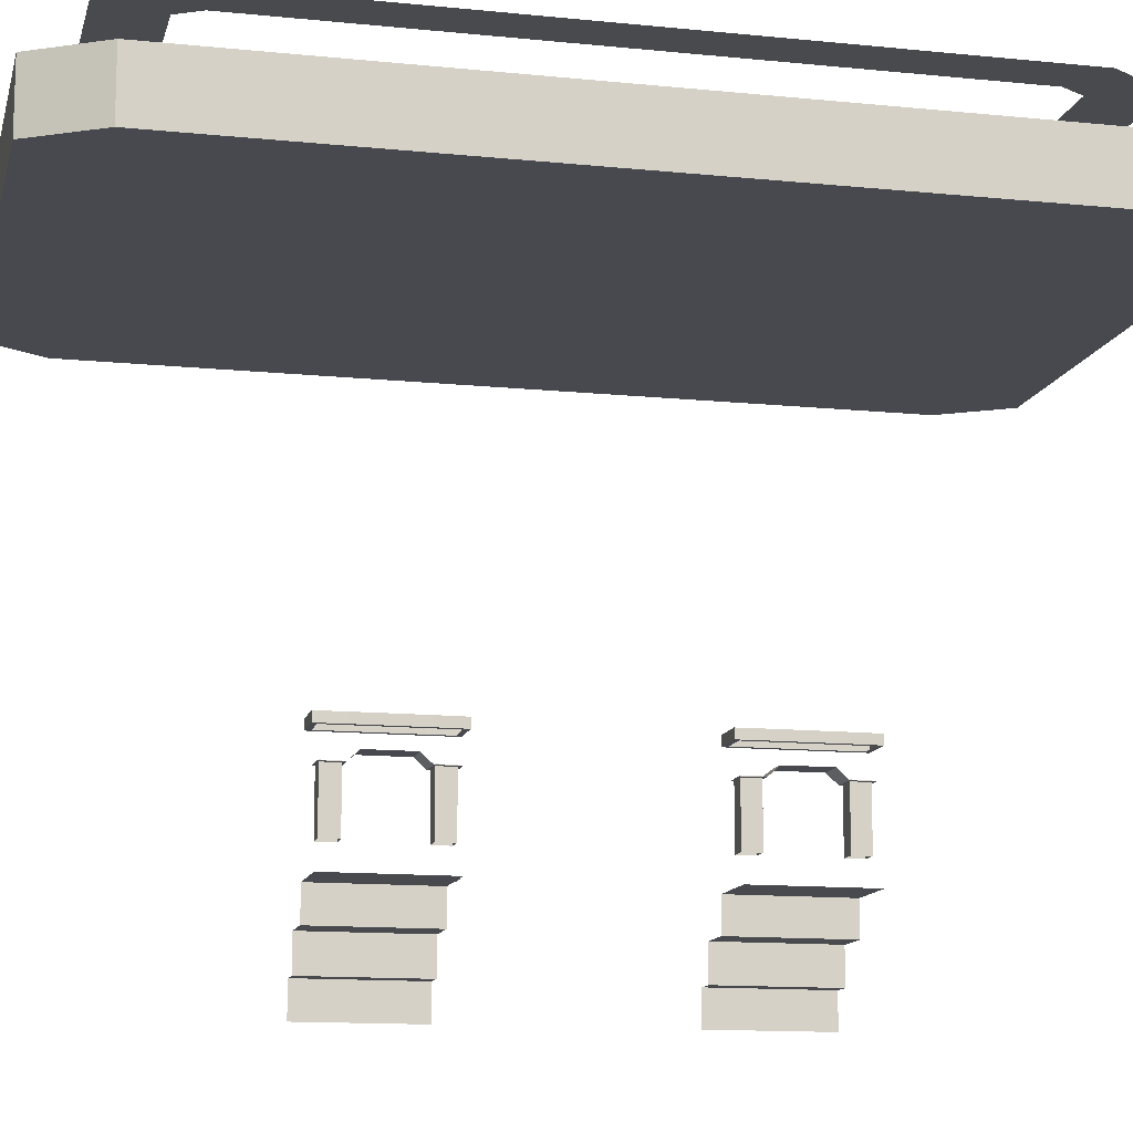
<metadata>
{"format":"obj","ext":"obj","renderer":"f3d","projection":"perspective","resolution":1024,"background":"white","views":[{"elev":-12.7,"azim":-103.3,"up":"+Y"}]}
</metadata>
<code>
o model_57
v -2.79 2.457 11.53
v -2.708 2.457 11.74
v -2.74 2.457 11.44
v -2.58 2.457 11.53
v -2.74 2.457 9.131
v -2.58 2.457 9.043
v -2.79 2.457 9.046
v -2.708 2.457 8.836
v -4.249 2.457 11.74
v -4.167 2.457 11.53
v -4.377 2.457 11.53
v -4.217 2.457 11.44
v -4.377 2.457 9.043
v -4.217 2.457 9.131
v -4.249 2.457 8.836
v -4.167 2.457 9.046
v -4.167 2.457 11.53
v -4.249 2.457 11.74
v -2.79 2.457 11.53
v -2.708 2.457 11.74
v -2.79 2.457 9.046
v -2.708 2.457 8.836
v -4.167 2.457 9.046
v -4.249 2.457 8.836
v -2.466 2.25 8.887
v -2.466 2.25 11.69
v -2.466 2.024 8.887
v -2.466 2.024 11.69
v -4.347 2.25 8.653
v -2.611 2.25 8.653
v -4.347 2.024 8.653
v -2.611 2.024 8.653
v -4.347 2.25 8.653
v -4.491 2.25 8.887
v -2.611 2.25 8.653
v -4.347 2.25 11.92
v -2.466 2.25 11.69
v -2.611 2.25 11.92
v -4.491 2.25 11.69
v -2.466 2.25 8.887
v -2.611 2.25 11.92
v -4.347 2.25 11.92
v -2.611 2.024 11.92
v -4.347 2.024 11.92
v -4.491 2.25 11.69
v -4.491 2.25 8.887
v -4.491 2.024 11.69
v -4.491 2.024 8.887
v -2.466 2.25 11.69
v -2.611 2.25 11.92
v -2.466 2.024 11.69
v -2.611 2.024 11.92
v -4.491 2.024 11.69
v -4.347 2.024 11.92
v -4.491 2.25 11.69
v -4.347 2.25 11.92
v -4.347 2.024 8.653
v -4.491 2.024 8.887
v -4.347 2.25 8.653
v -4.491 2.25 8.887
v -2.466 2.024 8.887
v -2.611 2.024 8.653
v -2.466 2.25 8.887
v -2.611 2.25 8.653
v -4.347 2.024 11.92
v -4.491 2.024 11.69
v -2.611 2.024 11.92
v -4.347 2.024 8.653
v -2.466 2.024 8.887
v -2.611 2.024 8.653
v -4.491 2.024 8.887
v -2.466 2.024 11.69
v -2.343 0.4832 9.696
v -2.343 0.4832 10.14
v -2.343 0.3537 9.696
v -2.343 0.3537 10.14
v -2.593 0.4832 10.14
v -2.343 0.4832 10.14
v -2.593 0.4832 9.696
v -2.343 0.4832 9.696
v -2.191 0.3537 9.696
v -2.191 0.3537 10.14
v -2.191 0.2177 9.696
v -2.191 0.2177 10.14
v -2.343 0.3537 10.14
v -2.191 0.3537 10.14
v -2.343 0.3537 9.696
v -2.191 0.3537 9.696
v -2.112 0.2177 9.696
v -2.112 0.2177 10.14
v -2.112 0.08621 9.696
v -2.112 0.08621 10.14
v -2.191 0.2177 10.14
v -2.112 0.2177 10.14
v -2.191 0.2177 9.696
v -2.112 0.2177 9.696
v -2.565 0.8167 9.702
v -2.455 0.8167 9.702
v -2.565 0.8167 9.791
v -2.455 0.8167 9.791
v -2.455 0.9259 10.06
v -2.434 0.9259 10.06
v -2.455 0.9259 10.14
v -2.437 0.9259 10.16
v -2.565 0.963 10.06
v -2.585 0.963 10.06
v -2.565 0.963 10.14
v -2.583 0.963 10.16
v -2.455 0.9259 9.702
v -2.437 0.9259 9.683
v -2.455 0.9259 9.791
v -2.434 0.9259 9.791
v -2.565 0.8167 10.06
v -2.455 0.8167 10.06
v -2.565 0.8167 10.14
v -2.455 0.8167 10.14
v -2.455 0.8554 10.01
v -2.455 0.8167 10.06
v -2.565 0.8554 10.01
v -2.565 0.8167 10.06
v -2.455 0.8554 9.833
v -2.455 0.8554 10.01
v -2.565 0.8554 9.833
v -2.565 0.8554 10.01
v -2.434 0.963 9.791
v -2.455 0.963 9.791
v -2.434 0.963 9.833
v -2.455 0.963 9.833
v -2.434 0.963 10.01
v -2.455 0.963 10.01
v -2.434 0.963 10.06
v -2.585 0.963 9.791
v -2.565 0.963 9.833
v -2.585 0.963 9.833
v -2.565 0.963 10.01
v -2.565 0.963 9.791
v -2.565 0.963 9.702
v -2.455 0.963 9.702
v -2.437 0.963 9.683
v -2.583 0.963 9.683
v -2.585 0.963 10.01
v -2.565 0.963 10.06
v -2.585 0.963 10.06
v -2.455 0.963 10.06
v -2.455 0.963 10.14
v -2.565 0.963 10.14
v -2.583 0.963 10.16
v -2.437 0.963 10.16
v -2.455 0.8167 9.791
v -2.565 0.8167 9.791
v -2.455 0.8554 9.833
v -2.565 0.8554 9.833
v -2.455 0.963 10.14
v -2.455 0.963 10.06
v -2.437 0.963 10.16
v -2.434 0.963 10.06
v -2.455 0.9259 9.791
v -2.455 0.9259 9.833
v -2.434 0.9259 9.791
v -2.434 0.9259 9.833
v -2.455 0.9259 10.01
v -2.434 0.9259 10.01
v -2.455 0.9259 10.06
v -2.434 0.9259 10.06
v -2.455 0.9259 10.14
v -2.437 0.9259 10.16
v -2.565 0.9259 10.14
v -2.583 0.9259 10.16
v -2.565 0.9259 9.702
v -2.583 0.9259 9.683
v -2.455 0.9259 9.702
v -2.437 0.9259 9.683
v -2.565 0.963 9.702
v -2.583 0.963 9.683
v -2.565 0.963 9.791
v -2.585 0.963 9.791
v -2.583 0.9259 9.683
v -2.583 0.963 9.683
v -2.437 0.9259 9.683
v -2.437 0.963 9.683
v -2.437 0.9259 9.683
v -2.437 0.963 9.683
v -2.434 0.9259 9.791
v -2.434 0.963 9.791
v -2.434 0.9259 10.06
v -2.434 0.963 10.06
v -2.437 0.9259 10.16
v -2.437 0.963 10.16
v -2.583 0.9259 10.16
v -2.583 0.963 10.16
v -2.585 0.9259 10.06
v -2.585 0.963 10.06
v -2.434 0.9259 9.791
v -2.434 0.963 9.791
v -2.434 0.9259 9.833
v -2.434 0.963 9.833
v -2.434 0.9259 10.01
v -2.434 0.963 10.01
v -2.434 0.9259 10.06
v -2.434 0.963 10.06
v -2.585 0.963 9.791
v -2.585 0.9259 9.791
v -2.585 0.963 9.833
v -2.585 0.9259 9.833
v -2.585 0.963 10.01
v -2.585 0.9259 10.01
v -2.585 0.963 10.06
v -2.585 0.9259 10.06
v -2.585 0.9259 9.791
v -2.585 0.963 9.791
v -2.583 0.9259 9.683
v -2.583 0.963 9.683
v -2.437 0.9259 10.16
v -2.437 0.963 10.16
v -2.583 0.9259 10.16
v -2.583 0.963 10.16
v -2.565 0.9259 9.791
v -2.585 0.9259 9.791
v -2.565 0.9259 9.702
v -2.583 0.9259 9.683
v -2.455 0.963 9.791
v -2.434 0.963 9.791
v -2.455 0.963 9.702
v -2.437 0.963 9.683
v -2.565 0.9259 10.06
v -2.585 0.9259 10.06
v -2.565 0.9259 10.01
v -2.585 0.9259 10.01
v -2.565 0.9259 9.833
v -2.585 0.9259 9.833
v -2.565 0.9259 9.791
v -2.585 0.9259 9.791
v -2.565 0.9259 10.14
v -2.583 0.9259 10.16
v -2.565 0.9259 10.06
v -2.585 0.9259 10.06
v -2.556 0.4815 10.05
v -2.462 0.4815 10.05
v -2.556 0.4815 10.14
v -2.462 0.4815 10.14
v -2.544 0.5879 10.06
v -2.544 0.8228 10.06
v -2.474 0.5879 10.06
v -2.474 0.8228 10.06
v -2.544 0.8228 10.13
v -2.474 0.8228 10.13
v -2.544 0.8228 10.06
v -2.474 0.8228 10.06
v -2.474 0.5879 10.13
v -2.474 0.8228 10.13
v -2.544 0.5879 10.13
v -2.544 0.8228 10.13
v -2.474 0.5879 10.06
v -2.474 0.8228 10.06
v -2.474 0.5879 10.13
v -2.474 0.8228 10.13
v -2.544 0.5879 10.13
v -2.544 0.8228 10.13
v -2.544 0.5879 10.06
v -2.544 0.8228 10.06
v -2.556 0.4815 9.7
v -2.462 0.4815 9.7
v -2.556 0.4815 9.794
v -2.462 0.4815 9.794
v -2.544 0.5879 9.712
v -2.544 0.8228 9.712
v -2.474 0.5879 9.712
v -2.474 0.8228 9.712
v -2.544 0.8228 9.782
v -2.474 0.8228 9.782
v -2.544 0.8228 9.712
v -2.474 0.8228 9.712
v -2.474 0.5879 9.782
v -2.474 0.8228 9.782
v -2.544 0.5879 9.782
v -2.544 0.8228 9.782
v -2.474 0.5879 9.712
v -2.474 0.8228 9.712
v -2.474 0.5879 9.782
v -2.474 0.8228 9.782
v -2.544 0.5879 9.782
v -2.544 0.8228 9.782
v -2.544 0.5879 9.712
v -2.544 0.8228 9.712
v -2.343 0.4832 11
v -2.343 0.4832 11.45
v -2.343 0.3537 11
v -2.343 0.3537 11.45
v -2.593 0.4832 11.45
v -2.343 0.4832 11.45
v -2.593 0.4832 11
v -2.343 0.4832 11
v -2.191 0.3537 11
v -2.191 0.3537 11.45
v -2.191 0.2177 11
v -2.191 0.2177 11.45
v -2.343 0.3537 11.45
v -2.191 0.3537 11.45
v -2.343 0.3537 11
v -2.191 0.3537 11
v -2.112 0.2177 11
v -2.112 0.2177 11.45
v -2.112 0.08621 11
v -2.112 0.08621 11.45
v -2.191 0.2177 11.45
v -2.112 0.2177 11.45
v -2.191 0.2177 11
v -2.112 0.2177 11
v -2.565 0.8167 11
v -2.455 0.8167 11
v -2.565 0.8167 11.09
v -2.455 0.8167 11.09
v -2.455 0.9259 11.35
v -2.434 0.9259 11.35
v -2.455 0.9259 11.44
v -2.437 0.9259 11.46
v -2.565 0.963 11.35
v -2.585 0.963 11.35
v -2.565 0.963 11.44
v -2.583 0.963 11.46
v -2.455 0.9259 11
v -2.437 0.9259 10.98
v -2.455 0.9259 11.09
v -2.434 0.9259 11.09
v -2.565 0.8167 11.35
v -2.455 0.8167 11.35
v -2.565 0.8167 11.44
v -2.455 0.8167 11.44
v -2.455 0.8554 11.31
v -2.455 0.8167 11.35
v -2.565 0.8554 11.31
v -2.565 0.8167 11.35
v -2.455 0.8554 11.13
v -2.455 0.8554 11.31
v -2.565 0.8554 11.13
v -2.565 0.8554 11.31
v -2.434 0.963 11.09
v -2.455 0.963 11.09
v -2.434 0.963 11.13
v -2.455 0.963 11.13
v -2.434 0.963 11.31
v -2.455 0.963 11.31
v -2.434 0.963 11.35
v -2.585 0.963 11.09
v -2.565 0.963 11.13
v -2.585 0.963 11.13
v -2.565 0.963 11.31
v -2.565 0.963 11.09
v -2.565 0.963 11
v -2.455 0.963 11
v -2.437 0.963 10.98
v -2.583 0.963 10.98
v -2.585 0.963 11.31
v -2.565 0.963 11.35
v -2.585 0.963 11.35
v -2.455 0.963 11.35
v -2.455 0.963 11.44
v -2.565 0.963 11.44
v -2.583 0.963 11.46
v -2.437 0.963 11.46
v -2.455 0.8167 11.09
v -2.565 0.8167 11.09
v -2.455 0.8554 11.13
v -2.565 0.8554 11.13
v -2.455 0.963 11.44
v -2.455 0.963 11.35
v -2.437 0.963 11.46
v -2.434 0.963 11.35
v -2.455 0.9259 11.09
v -2.455 0.9259 11.13
v -2.434 0.9259 11.09
v -2.434 0.9259 11.13
v -2.455 0.9259 11.31
v -2.434 0.9259 11.31
v -2.455 0.9259 11.35
v -2.434 0.9259 11.35
v -2.455 0.9259 11.44
v -2.437 0.9259 11.46
v -2.565 0.9259 11.44
v -2.583 0.9259 11.46
v -2.565 0.9259 11
v -2.583 0.9259 10.98
v -2.455 0.9259 11
v -2.437 0.9259 10.98
v -2.565 0.963 11
v -2.583 0.963 10.98
v -2.565 0.963 11.09
v -2.585 0.963 11.09
v -2.583 0.9259 10.98
v -2.583 0.963 10.98
v -2.437 0.9259 10.98
v -2.437 0.963 10.98
v -2.437 0.9259 10.98
v -2.437 0.963 10.98
v -2.434 0.9259 11.09
v -2.434 0.963 11.09
v -2.434 0.9259 11.35
v -2.434 0.963 11.35
v -2.437 0.9259 11.46
v -2.437 0.963 11.46
v -2.583 0.9259 11.46
v -2.583 0.963 11.46
v -2.585 0.9259 11.35
v -2.585 0.963 11.35
v -2.434 0.9259 11.09
v -2.434 0.963 11.09
v -2.434 0.9259 11.13
v -2.434 0.963 11.13
v -2.434 0.9259 11.31
v -2.434 0.963 11.31
v -2.434 0.9259 11.35
v -2.434 0.963 11.35
v -2.585 0.963 11.09
v -2.585 0.9259 11.09
v -2.585 0.963 11.13
v -2.585 0.9259 11.13
v -2.585 0.963 11.31
v -2.585 0.9259 11.31
v -2.585 0.963 11.35
v -2.585 0.9259 11.35
v -2.585 0.9259 11.09
v -2.585 0.963 11.09
v -2.583 0.9259 10.98
v -2.583 0.963 10.98
v -2.437 0.9259 11.46
v -2.437 0.963 11.46
v -2.583 0.9259 11.46
v -2.583 0.963 11.46
v -2.565 0.9259 11.09
v -2.585 0.9259 11.09
v -2.565 0.9259 11
v -2.583 0.9259 10.98
v -2.455 0.963 11.09
v -2.434 0.963 11.09
v -2.455 0.963 11
v -2.437 0.963 10.98
v -2.565 0.9259 11.35
v -2.585 0.9259 11.35
v -2.565 0.9259 11.31
v -2.585 0.9259 11.31
v -2.565 0.9259 11.13
v -2.585 0.9259 11.13
v -2.565 0.9259 11.09
v -2.585 0.9259 11.09
v -2.565 0.9259 11.44
v -2.583 0.9259 11.46
v -2.565 0.9259 11.35
v -2.585 0.9259 11.35
v -2.556 0.4815 11.35
v -2.462 0.4815 11.35
v -2.556 0.4815 11.44
v -2.462 0.4815 11.44
v -2.544 0.5879 11.36
v -2.544 0.8228 11.36
v -2.474 0.5879 11.36
v -2.474 0.8228 11.36
v -2.544 0.8228 11.43
v -2.474 0.8228 11.43
v -2.544 0.8228 11.36
v -2.474 0.8228 11.36
v -2.474 0.5879 11.43
v -2.474 0.8228 11.43
v -2.544 0.5879 11.43
v -2.544 0.8228 11.43
v -2.474 0.5879 11.36
v -2.474 0.8228 11.36
v -2.474 0.5879 11.43
v -2.474 0.8228 11.43
v -2.544 0.5879 11.43
v -2.544 0.8228 11.43
v -2.544 0.5879 11.36
v -2.544 0.8228 11.36
v -2.556 0.4815 11
v -2.462 0.4815 11
v -2.556 0.4815 11.09
v -2.462 0.4815 11.09
v -2.544 0.5879 11.01
v -2.544 0.8228 11.01
v -2.474 0.5879 11.01
v -2.474 0.8228 11.01
v -2.544 0.8228 11.08
v -2.474 0.8228 11.08
v -2.544 0.8228 11.01
v -2.474 0.8228 11.01
v -2.474 0.5879 11.08
v -2.474 0.8228 11.08
v -2.544 0.5879 11.08
v -2.544 0.8228 11.08
v -2.474 0.5879 11.01
v -2.474 0.8228 11.01
v -2.474 0.5879 11.08
v -2.474 0.8228 11.08
v -2.544 0.5879 11.08
v -2.544 0.8228 11.08
v -2.544 0.5879 11.01
v -2.544 0.8228 11.01
f 1 2 3
f 2 4 3
f 3 4 5
f 4 6 5
f 5 6 7
f 6 8 7
f 7 8 8
f 8 9 8
f 8 9 9
f 9 10 9
f 9 10 11
f 10 12 11
f 11 12 13
f 12 14 13
f 13 14 15
f 14 16 15
f 15 16 16
f 16 17 16
f 16 17 17
f 17 18 17
f 17 18 19
f 18 20 19
f 19 20 20
f 20 21 20
f 20 21 21
f 21 22 21
f 21 22 23
f 22 24 23
f 23 24 24
f 24 25 24
f 24 25 25
f 25 26 25
f 25 26 27
f 26 28 27
f 27 28 28
f 28 29 28
f 28 29 29
f 29 30 29
f 29 30 31
f 30 32 31
f 31 32 32
f 32 33 32
f 32 33 33
f 33 34 33
f 33 34 35
f 34 36 35
f 35 36 37
f 36 38 37
f 37 38 38
f 38 34 38
f 38 34 34
f 34 39 34
f 34 39 36
f 39 36 36
f 36 36 37
f 36 37 37
f 37 37 35
f 37 40 35
f 35 40 40
f 40 41 40
f 40 41 41
f 41 42 41
f 41 42 43
f 42 44 43
f 43 44 44
f 44 45 44
f 44 45 45
f 45 46 45
f 45 46 47
f 46 48 47
f 47 48 48
f 48 49 48
f 48 49 49
f 49 50 49
f 49 50 51
f 50 52 51
f 51 52 52
f 52 53 52
f 52 53 53
f 53 54 53
f 53 54 55
f 54 56 55
f 55 56 56
f 56 57 56
f 56 57 57
f 57 58 57
f 57 58 59
f 58 60 59
f 59 60 60
f 60 61 60
f 60 61 61
f 61 62 61
f 61 62 63
f 62 64 63
f 63 64 64
f 64 65 64
f 64 65 65
f 65 66 65
f 65 66 67
f 66 68 67
f 67 68 69
f 68 70 69
f 69 70 70
f 70 66 70
f 70 66 66
f 66 71 66
f 66 71 68
f 71 68 68
f 68 68 69
f 68 69 69
f 69 69 67
f 69 72 67
f 67 72 72
f 72 73 72
f 72 73 73
f 73 74 73
f 73 74 75
f 74 76 75
f 75 76 76
f 76 77 76
f 76 77 77
f 77 78 77
f 77 78 79
f 78 80 79
f 79 80 80
f 80 81 80
f 80 81 81
f 81 82 81
f 81 82 83
f 82 84 83
f 83 84 84
f 84 85 84
f 84 85 85
f 85 86 85
f 85 86 87
f 86 88 87
f 87 88 88
f 88 89 88
f 88 89 89
f 89 90 89
f 89 90 91
f 90 92 91
f 91 92 92
f 92 93 92
f 92 93 93
f 93 94 93
f 93 94 95
f 94 96 95
f 95 96 96
f 96 97 96
f 96 97 97
f 97 98 97
f 97 98 99
f 98 100 99
f 99 100 100
f 100 101 100
f 100 101 101
f 101 102 101
f 101 102 103
f 102 104 103
f 103 104 104
f 104 105 104
f 104 105 105
f 105 106 105
f 105 106 107
f 106 108 107
f 107 108 108
f 108 109 108
f 108 109 109
f 109 110 109
f 109 110 111
f 110 112 111
f 111 112 112
f 112 113 112
f 112 113 113
f 113 114 113
f 113 114 115
f 114 116 115
f 115 116 116
f 116 117 116
f 116 117 117
f 117 118 117
f 117 118 119
f 118 120 119
f 119 120 120
f 120 121 120
f 120 121 121
f 121 122 121
f 121 122 123
f 122 124 123
f 123 124 124
f 124 125 124
f 124 125 125
f 125 126 125
f 125 126 127
f 126 128 127
f 127 128 129
f 128 130 129
f 129 130 131
f 130 131 131
f 131 131 132
f 131 132 132
f 132 132 133
f 132 134 133
f 133 134 133
f 134 135 133
f 133 135 128
f 135 130 128
f 128 130 130
f 130 128 130
f 130 128 128
f 128 126 128
f 128 126 133
f 126 136 133
f 133 136 132
f 136 132 132
f 132 132 136
f 132 136 136
f 136 136 137
f 136 126 137
f 137 126 137
f 126 138 137
f 137 138 137
f 138 139 137
f 137 139 140
f 139 140 140
f 140 140 134
f 140 134 134
f 134 134 135
f 134 141 135
f 135 141 142
f 141 143 142
f 142 143 143
f 143 135 143
f 143 135 135
f 135 142 135
f 135 142 130
f 142 144 130
f 130 144 131
f 144 131 131
f 131 131 144
f 131 144 144
f 144 144 145
f 144 142 145
f 145 142 145
f 142 146 145
f 145 146 145
f 146 147 145
f 145 147 148
f 147 148 148
f 148 148 149
f 148 149 149
f 149 149 150
f 149 151 150
f 150 151 152
f 151 152 152
f 152 152 153
f 152 153 153
f 153 153 154
f 153 155 154
f 154 155 156
f 155 156 156
f 156 156 157
f 156 157 157
f 157 157 158
f 157 159 158
f 158 159 158
f 159 160 158
f 158 160 161
f 160 162 161
f 161 162 163
f 162 164 163
f 163 164 164
f 164 165 164
f 164 165 165
f 165 166 165
f 165 166 167
f 166 168 167
f 167 168 168
f 168 169 168
f 168 169 169
f 169 170 169
f 169 170 171
f 170 172 171
f 171 172 172
f 172 173 172
f 172 173 173
f 173 174 173
f 173 174 175
f 174 176 175
f 175 176 176
f 176 177 176
f 176 177 177
f 177 178 177
f 177 178 179
f 178 180 179
f 179 180 180
f 180 181 180
f 180 181 181
f 181 182 181
f 181 182 183
f 182 184 183
f 183 184 184
f 184 185 184
f 184 185 185
f 185 186 185
f 185 186 187
f 186 188 187
f 187 188 188
f 188 189 188
f 188 189 189
f 189 190 189
f 189 190 191
f 190 192 191
f 191 192 192
f 192 193 192
f 192 193 193
f 193 194 193
f 193 194 195
f 194 196 195
f 195 196 197
f 196 198 197
f 197 198 199
f 198 200 199
f 199 200 200
f 200 201 200
f 200 201 201
f 201 202 201
f 201 202 203
f 202 204 203
f 203 204 205
f 204 206 205
f 205 206 207
f 206 208 207
f 207 208 208
f 208 209 208
f 208 209 209
f 209 210 209
f 209 210 211
f 210 212 211
f 211 212 212
f 212 213 212
f 212 213 213
f 213 214 213
f 213 214 215
f 214 216 215
f 215 216 216
f 216 217 216
f 216 217 217
f 217 218 217
f 217 218 219
f 218 220 219
f 219 220 220
f 220 221 220
f 220 221 221
f 221 222 221
f 221 222 223
f 222 224 223
f 223 224 224
f 224 225 224
f 224 225 225
f 225 226 225
f 225 226 227
f 226 228 227
f 227 228 229
f 228 230 229
f 229 230 231
f 230 232 231
f 231 232 232
f 232 233 232
f 232 233 233
f 233 234 233
f 233 234 235
f 234 236 235
f 235 236 236
f 236 237 236
f 236 237 237
f 237 238 237
f 237 238 239
f 238 240 239
f 239 240 240
f 240 241 240
f 240 241 241
f 241 242 241
f 241 242 243
f 242 244 243
f 243 244 244
f 244 245 244
f 244 245 245
f 245 246 245
f 245 246 247
f 246 248 247
f 247 248 248
f 248 249 248
f 248 249 249
f 249 250 249
f 249 250 251
f 250 252 251
f 251 252 252
f 252 253 252
f 252 253 253
f 253 254 253
f 253 254 255
f 254 256 255
f 255 256 256
f 256 257 256
f 256 257 257
f 257 258 257
f 257 258 259
f 258 260 259
f 259 260 260
f 260 261 260
f 260 261 261
f 261 262 261
f 261 262 263
f 262 264 263
f 263 264 264
f 264 265 264
f 264 265 265
f 265 266 265
f 265 266 267
f 266 268 267
f 267 268 268
f 268 269 268
f 268 269 269
f 269 270 269
f 269 270 271
f 270 272 271
f 271 272 272
f 272 273 272
f 272 273 273
f 273 274 273
f 273 274 275
f 274 276 275
f 275 276 276
f 276 277 276
f 276 277 277
f 277 278 277
f 277 278 279
f 278 280 279
f 279 280 280
f 280 281 280
f 280 281 281
f 281 282 281
f 281 282 283
f 282 284 283
f 283 284 284
f 284 285 284
f 284 285 285
f 285 286 285
f 285 286 287
f 286 288 287
f 287 288 288
f 288 289 288
f 288 289 289
f 289 290 289
f 289 290 291
f 290 292 291
f 291 292 292
f 292 293 292
f 292 293 293
f 293 294 293
f 293 294 295
f 294 296 295
f 295 296 296
f 296 297 296
f 296 297 297
f 297 298 297
f 297 298 299
f 298 300 299
f 299 300 300
f 300 301 300
f 300 301 301
f 301 302 301
f 301 302 303
f 302 304 303
f 303 304 304
f 304 305 304
f 304 305 305
f 305 306 305
f 305 306 307
f 306 308 307
f 307 308 308
f 308 309 308
f 308 309 309
f 309 310 309
f 309 310 311
f 310 312 311
f 311 312 312
f 312 313 312
f 312 313 313
f 313 314 313
f 313 314 315
f 314 316 315
f 315 316 316
f 316 317 316
f 316 317 317
f 317 318 317
f 317 318 319
f 318 320 319
f 319 320 320
f 320 321 320
f 320 321 321
f 321 322 321
f 321 322 323
f 322 324 323
f 323 324 324
f 324 325 324
f 324 325 325
f 325 326 325
f 325 326 327
f 326 328 327
f 327 328 328
f 328 329 328
f 328 329 329
f 329 330 329
f 329 330 331
f 330 332 331
f 331 332 332
f 332 333 332
f 332 333 333
f 333 334 333
f 333 334 335
f 334 336 335
f 335 336 336
f 336 337 336
f 336 337 337
f 337 338 337
f 337 338 339
f 338 340 339
f 339 340 341
f 340 342 341
f 341 342 343
f 342 343 343
f 343 343 344
f 343 344 344
f 344 344 345
f 344 346 345
f 345 346 345
f 346 347 345
f 345 347 340
f 347 342 340
f 340 342 342
f 342 340 342
f 342 340 340
f 340 338 340
f 340 338 345
f 338 348 345
f 345 348 344
f 348 344 344
f 344 344 348
f 344 348 348
f 348 348 349
f 348 338 349
f 349 338 349
f 338 350 349
f 349 350 349
f 350 351 349
f 349 351 352
f 351 352 352
f 352 352 346
f 352 346 346
f 346 346 347
f 346 353 347
f 347 353 354
f 353 355 354
f 354 355 355
f 355 347 355
f 355 347 347
f 347 354 347
f 347 354 342
f 354 356 342
f 342 356 343
f 356 343 343
f 343 343 356
f 343 356 356
f 356 356 357
f 356 354 357
f 357 354 357
f 354 358 357
f 357 358 357
f 358 359 357
f 357 359 360
f 359 360 360
f 360 360 361
f 360 361 361
f 361 361 362
f 361 363 362
f 362 363 364
f 363 364 364
f 364 364 365
f 364 365 365
f 365 365 366
f 365 367 366
f 366 367 368
f 367 368 368
f 368 368 369
f 368 369 369
f 369 369 370
f 369 371 370
f 370 371 370
f 371 372 370
f 370 372 373
f 372 374 373
f 373 374 375
f 374 376 375
f 375 376 376
f 376 377 376
f 376 377 377
f 377 378 377
f 377 378 379
f 378 380 379
f 379 380 380
f 380 381 380
f 380 381 381
f 381 382 381
f 381 382 383
f 382 384 383
f 383 384 384
f 384 385 384
f 384 385 385
f 385 386 385
f 385 386 387
f 386 388 387
f 387 388 388
f 388 389 388
f 388 389 389
f 389 390 389
f 389 390 391
f 390 392 391
f 391 392 392
f 392 393 392
f 392 393 393
f 393 394 393
f 393 394 395
f 394 396 395
f 395 396 396
f 396 397 396
f 396 397 397
f 397 398 397
f 397 398 399
f 398 400 399
f 399 400 400
f 400 401 400
f 400 401 401
f 401 402 401
f 401 402 403
f 402 404 403
f 403 404 404
f 404 405 404
f 404 405 405
f 405 406 405
f 405 406 407
f 406 408 407
f 407 408 409
f 408 410 409
f 409 410 411
f 410 412 411
f 411 412 412
f 412 413 412
f 412 413 413
f 413 414 413
f 413 414 415
f 414 416 415
f 415 416 417
f 416 418 417
f 417 418 419
f 418 420 419
f 419 420 420
f 420 421 420
f 420 421 421
f 421 422 421
f 421 422 423
f 422 424 423
f 423 424 424
f 424 425 424
f 424 425 425
f 425 426 425
f 425 426 427
f 426 428 427
f 427 428 428
f 428 429 428
f 428 429 429
f 429 430 429
f 429 430 431
f 430 432 431
f 431 432 432
f 432 433 432
f 432 433 433
f 433 434 433
f 433 434 435
f 434 436 435
f 435 436 436
f 436 437 436
f 436 437 437
f 437 438 437
f 437 438 439
f 438 440 439
f 439 440 441
f 440 442 441
f 441 442 443
f 442 444 443
f 443 444 444
f 444 445 444
f 444 445 445
f 445 446 445
f 445 446 447
f 446 448 447
f 447 448 448
f 448 449 448
f 448 449 449
f 449 450 449
f 449 450 451
f 450 452 451
f 451 452 452
f 452 453 452
f 452 453 453
f 453 454 453
f 453 454 455
f 454 456 455
f 455 456 456
f 456 457 456
f 456 457 457
f 457 458 457
f 457 458 459
f 458 460 459
f 459 460 460
f 460 461 460
f 460 461 461
f 461 462 461
f 461 462 463
f 462 464 463
f 463 464 464
f 464 465 464
f 464 465 465
f 465 466 465
f 465 466 467
f 466 468 467
f 467 468 468
f 468 469 468
f 468 469 469
f 469 470 469
f 469 470 471
f 470 472 471
f 471 472 472
f 472 473 472
f 472 473 473
f 473 474 473
f 473 474 475
f 474 476 475
f 475 476 476
f 476 477 476
f 476 477 477
f 477 478 477
f 477 478 479
f 478 480 479
f 479 480 480
f 480 481 480
f 480 481 481
f 481 482 481
f 481 482 483
f 482 484 483
f 483 484 484
f 484 485 484
f 484 485 485
f 485 486 485
f 485 486 487
f 486 488 487
f 487 488 488
f 488 489 488
f 488 489 489
f 489 490 489
f 489 490 491
f 490 492 491
f 491 492 492
f 492 493 492
f 492 493 493
f 493 494 493
f 493 494 495
f 494 496 495

</code>
